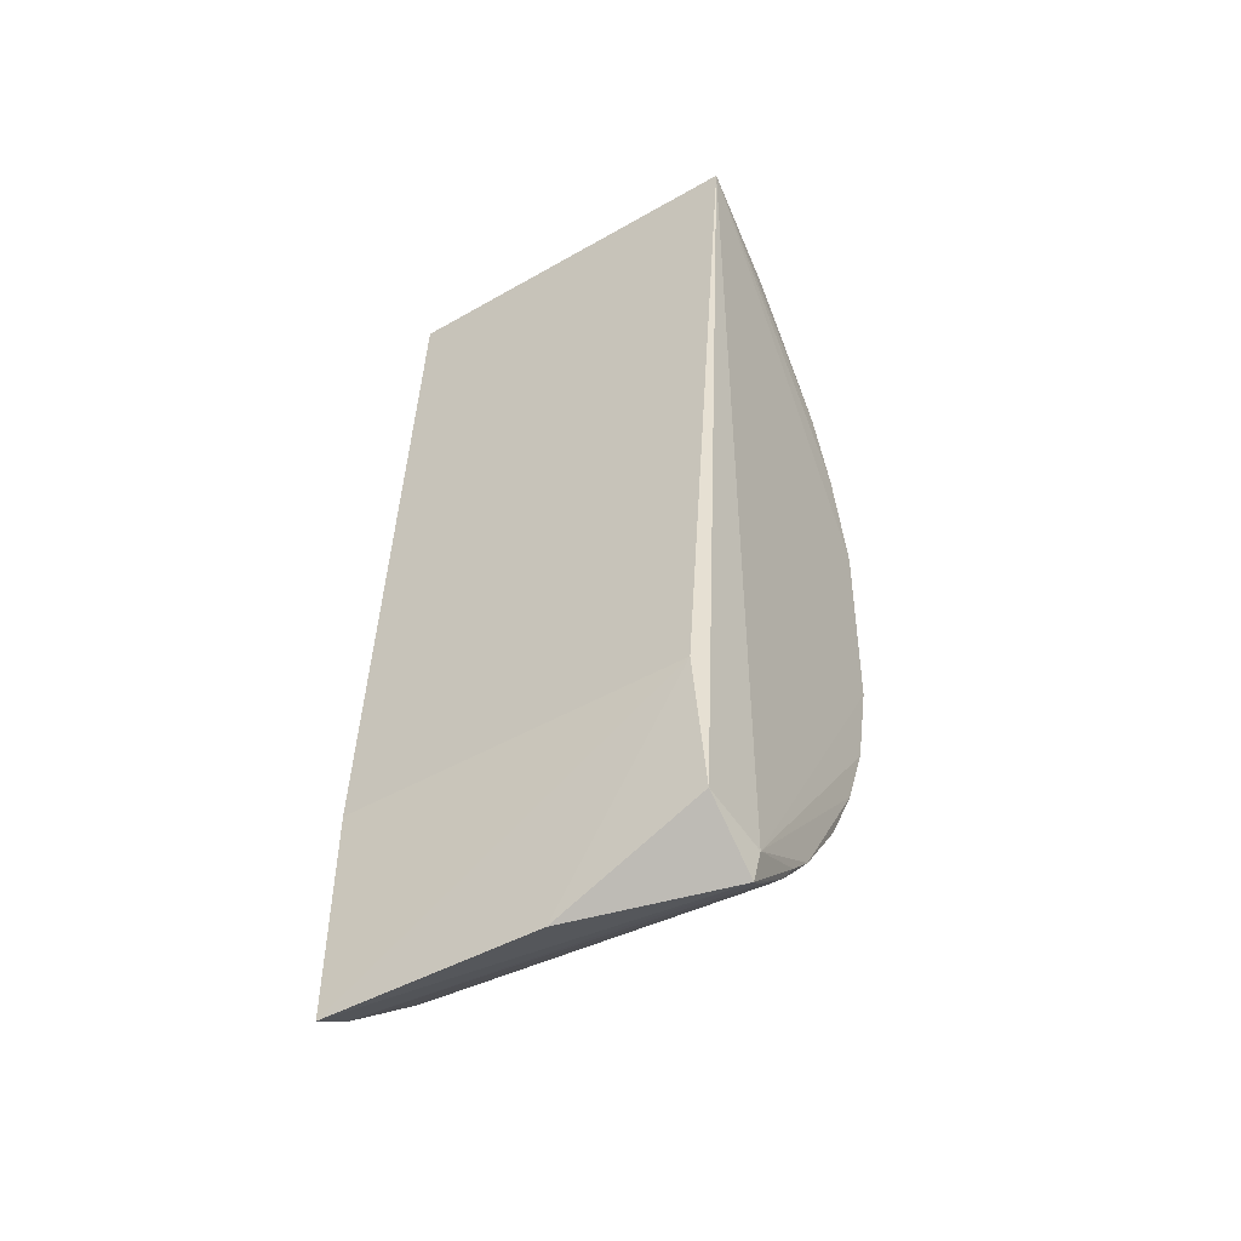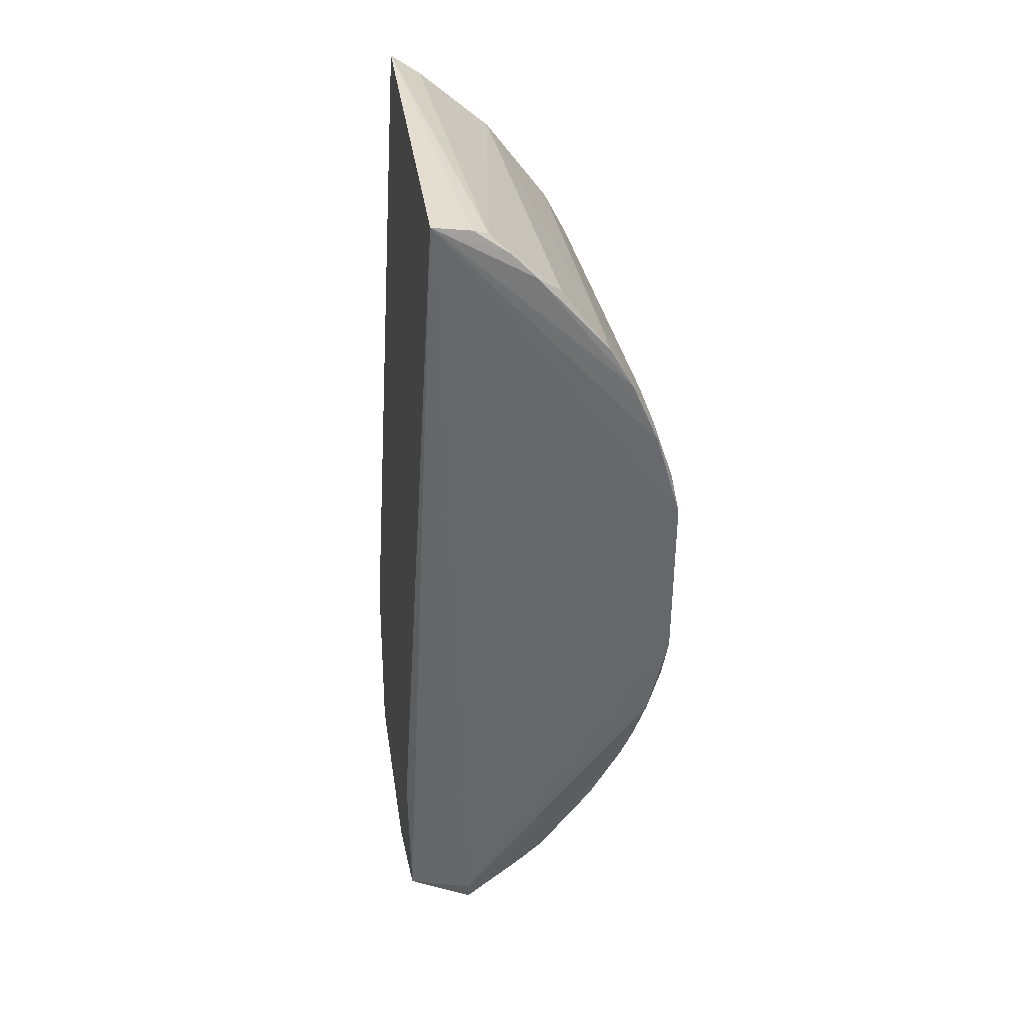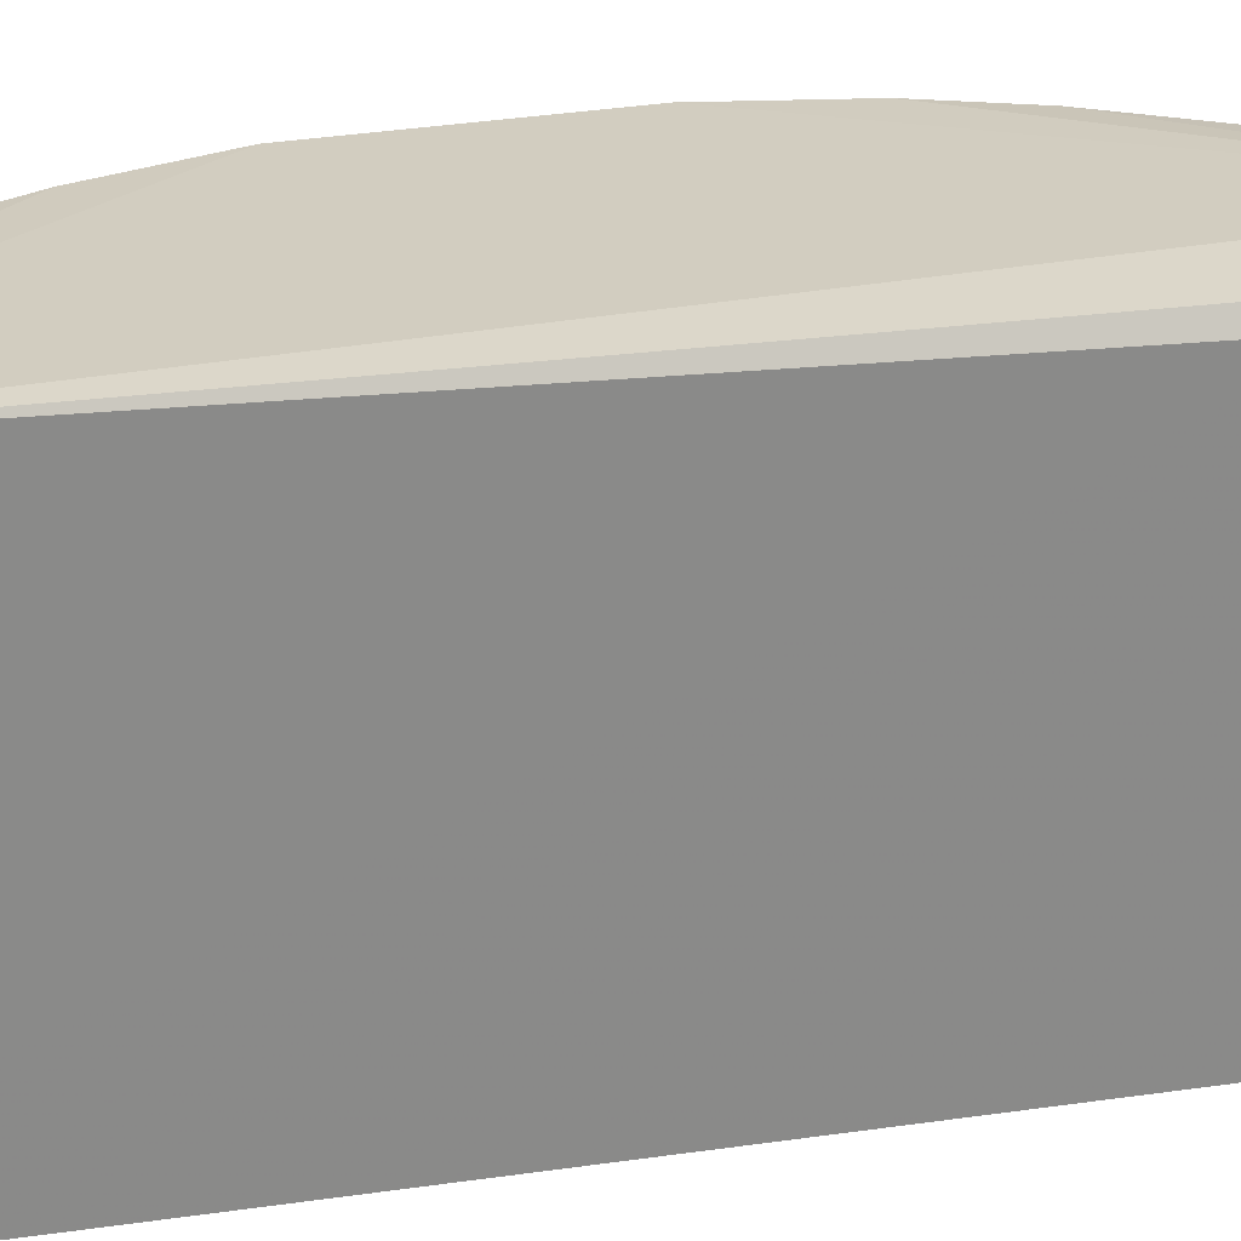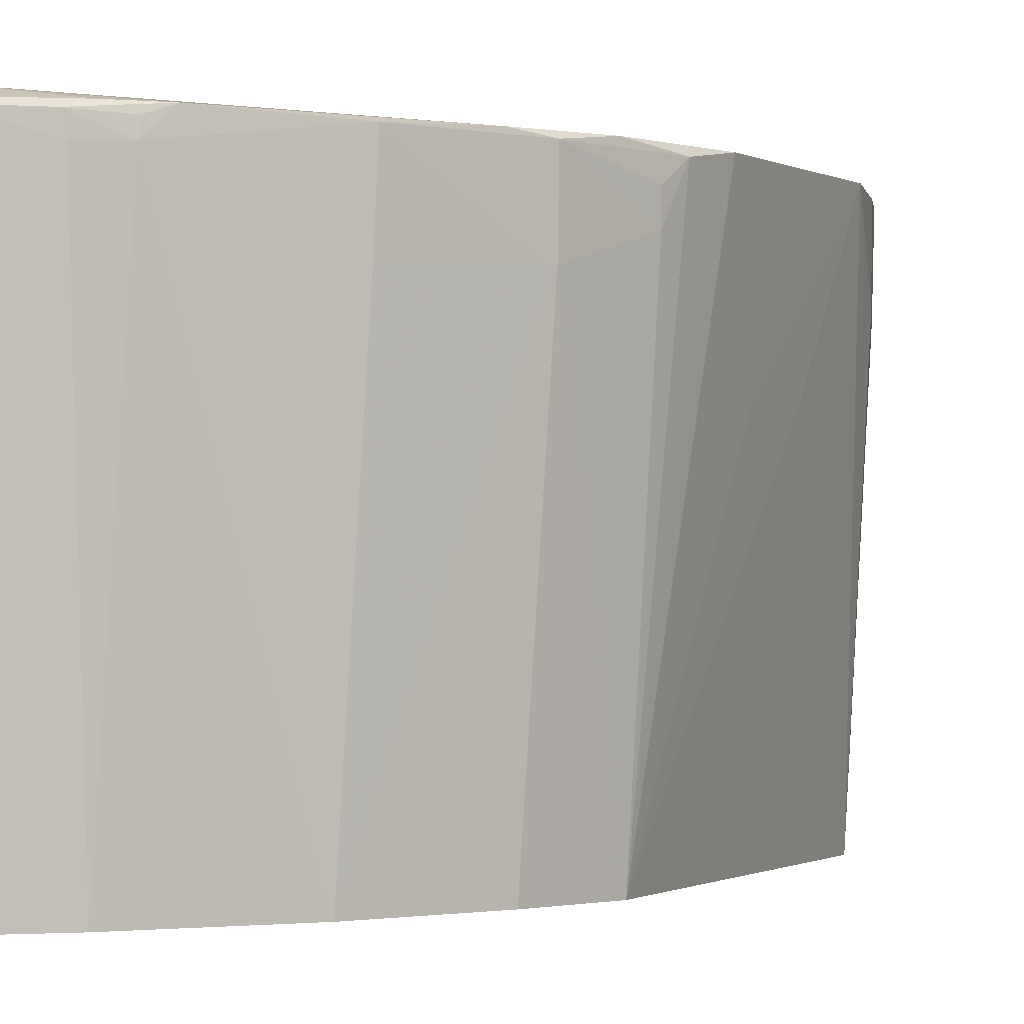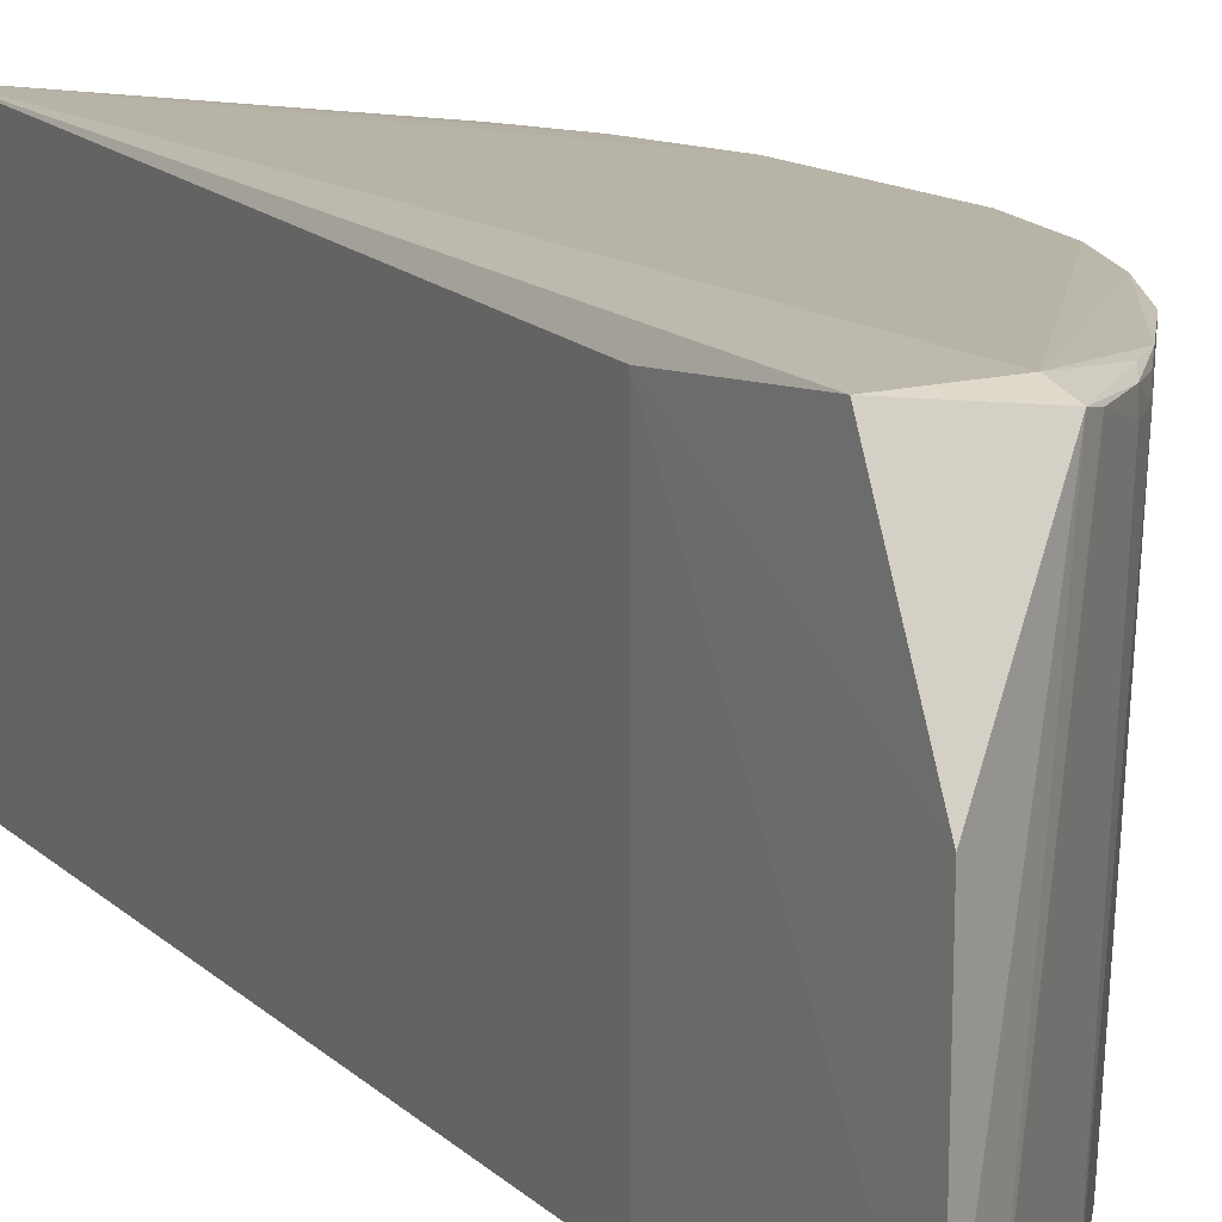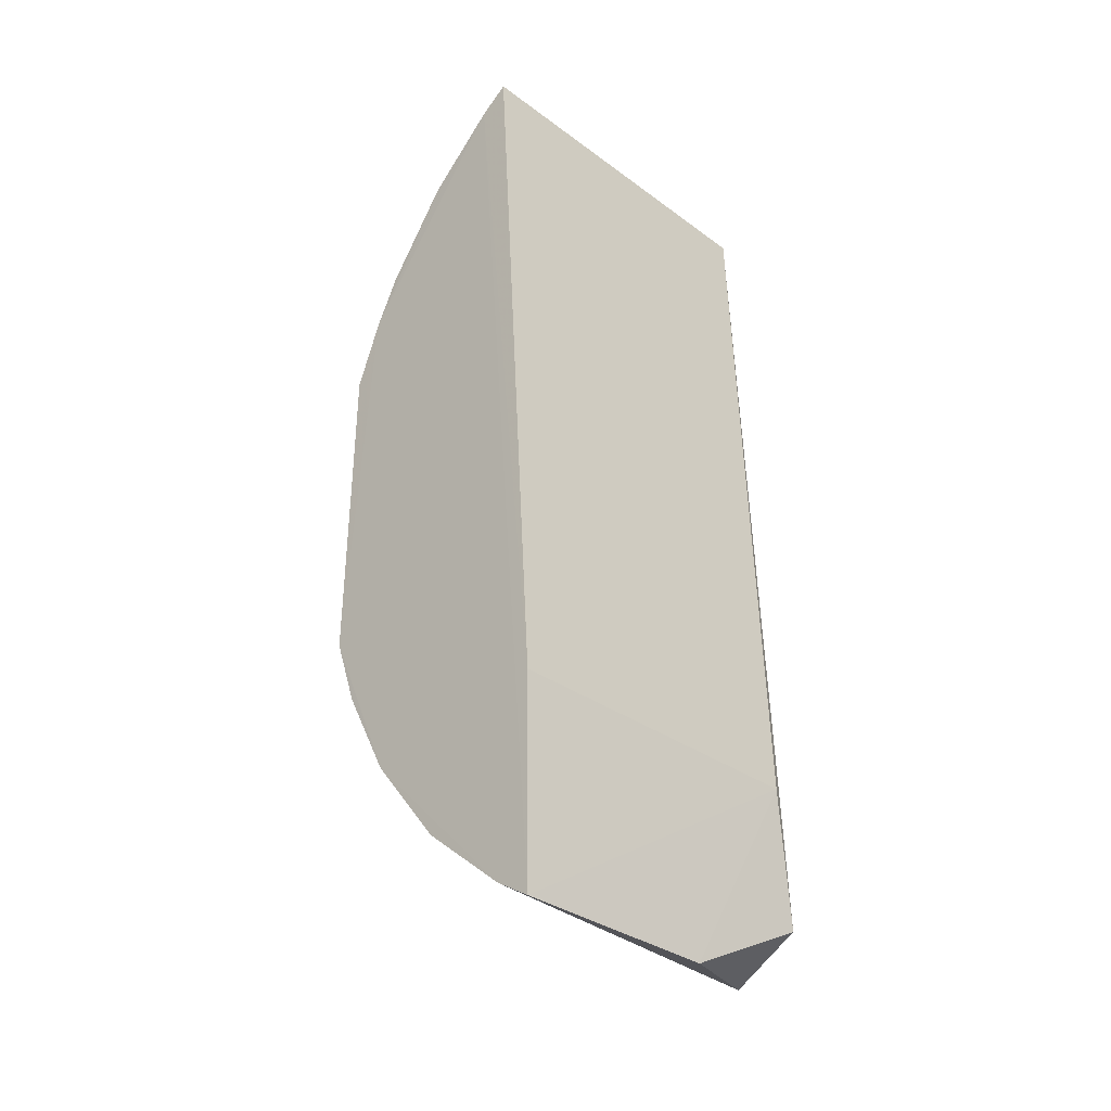
<metadata>
{"format":"obj","ext":"obj","renderer":"f3d","projection":"perspective","resolution":1024,"background":"white","views":[{"elev":-46.5,"azim":-56.8,"up":"+Y"},{"elev":37.9,"azim":-8.5,"up":"+Y"},{"elev":26.8,"azim":-106.5,"up":"+Z"},{"elev":-0.8,"azim":24.1,"up":"+Z"},{"elev":13.1,"azim":-30.4,"up":"+Z"},{"elev":-32.0,"azim":-135.7,"up":"+Y"}]}
</metadata>
<code>
v 0.0283 0.04088 0.1408
v 0.05007 -0.01158 0.1391
v 0.0477 0.01919 0.1395
v 0.02834 0.04103 0.1079
v 0.0241 -0.0437 0.1079
v 0.04754 0.01505 0.108
v 0.0393 0.03318 0.1392
v 0.05054 -0.007445 0.1397
v 0.02431 -0.03765 0.1398
v 0.03096 0.03911 0.1079
v 0.04574 -0.01965 0.1079
v 0.04349 0.02733 0.1398
v 0.03316 0.0392 0.1395
v 0.05049 0.009044 0.1398
v 0.03492 -0.03772 0.1392
v 0.02428 -0.02479 0.1387
v 0.03017 -0.03911 0.1402
v 0.04795 -0.01349 0.1079
v 0.04305 0.0254 0.108
v 0.03182 0.03991 0.1401
v 0.03733 0.03336 0.1079
v 0.04965 0.01301 0.1341
v 0.04815 0.01731 0.1399
v 0.04622 -0.02192 0.1395
v 0.03497 -0.03559 0.1079
v 0.02431 -0.02483 0.1079
v 0.02417 -0.04381 0.1271
v 0.0474 -0.0194 0.1341
v 0.04977 -0.003272 0.1293
v 0.04754 0.01926 0.134
v 0.04346 0.02712 0.1341
v 0.03719 0.03498 0.14
v 0.04522 0.021 0.1079
v 0.04971 0.01297 0.1394
v 0.04567 0.02335 0.1399
v 0.04864 -0.01579 0.1396
v 0.03812 -0.03423 0.1396
v 0.02726 -0.04182 0.1079
v 0.04142 -0.02766 0.1079
v 0.0303 -0.04136 0.1395
v 0.04952 -0.01341 0.1359
v 0.04974 0.002822 0.1293
v 0.035 0.03738 0.1399
v 0.04753 -0.01952 0.1392
v 0.03707 -0.03561 0.138
v 0.0316 -0.04048 0.1392
v 0.0433 -0.0275 0.1393
v 0.03584 -0.03637 0.1396
v 0.04956 -0.01346 0.1378
v 0.03711 -0.03548 0.139
v 0.03511 -0.03753 0.138
v 0.04303 -0.02748 0.1339
f 13 10 4
f 14 1 8
f 16 9 1
f 16 1 4
f 17 8 1
f 17 1 9
f 18 8 2
f 20 13 4
f 20 4 1
f 21 13 7
f 21 10 13
f 22 14 6
f 23 1 14
f 26 16 4
f 26 5 16
f 26 10 5
f 26 4 10
f 27 16 5
f 27 9 16
f 28 11 18
f 29 14 8
f 29 8 18
f 30 22 6
f 30 3 22
f 31 7 12
f 31 30 19
f 31 21 7
f 31 19 21
f 32 12 7
f 33 21 19
f 33 10 21
f 33 18 10
f 33 6 18
f 33 30 6
f 33 19 30
f 34 22 3
f 34 14 22
f 34 23 14
f 34 3 23
f 35 23 3
f 35 1 23
f 35 32 1
f 35 12 32
f 35 3 30
f 35 31 12
f 35 30 31
f 36 2 8
f 36 8 17
f 36 17 24
f 37 24 17
f 39 18 11
f 39 11 28
f 39 25 38
f 39 38 5
f 39 5 10
f 39 10 18
f 40 17 9
f 40 9 27
f 40 27 5
f 40 5 38
f 41 28 18
f 41 18 2
f 42 29 18
f 42 18 6
f 42 6 14
f 42 14 29
f 43 20 1
f 43 1 32
f 43 13 20
f 43 32 7
f 43 7 13
f 44 36 24
f 44 28 41
f 44 2 36
f 45 25 39
f 46 38 25
f 46 40 38
f 46 15 40
f 47 24 37
f 47 37 45
f 47 44 24
f 47 28 44
f 48 37 17
f 48 17 40
f 48 40 15
f 48 15 37
f 49 44 41
f 49 41 2
f 49 2 44
f 50 45 37
f 50 37 15
f 50 15 45
f 51 45 15
f 51 25 45
f 51 46 25
f 51 15 46
f 52 47 45
f 52 45 39
f 52 39 28
f 52 28 47

</code>
